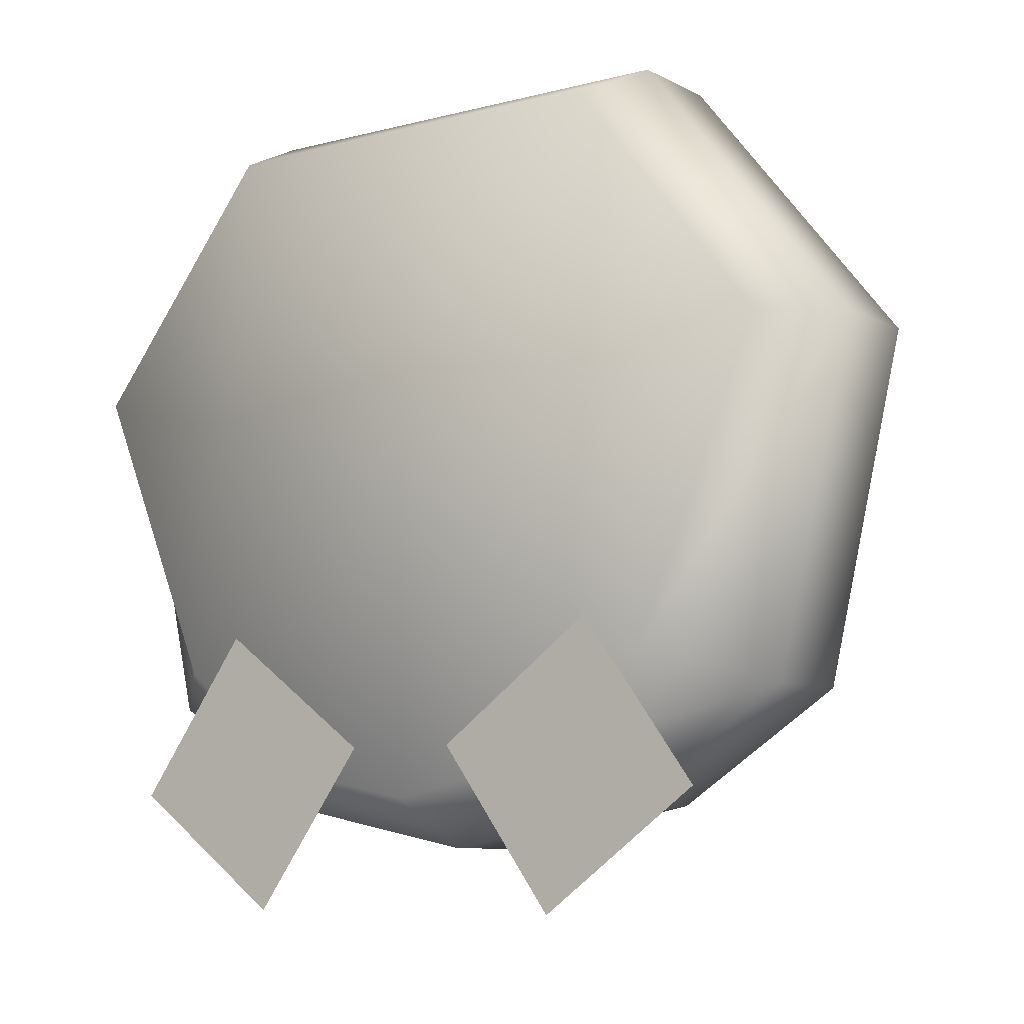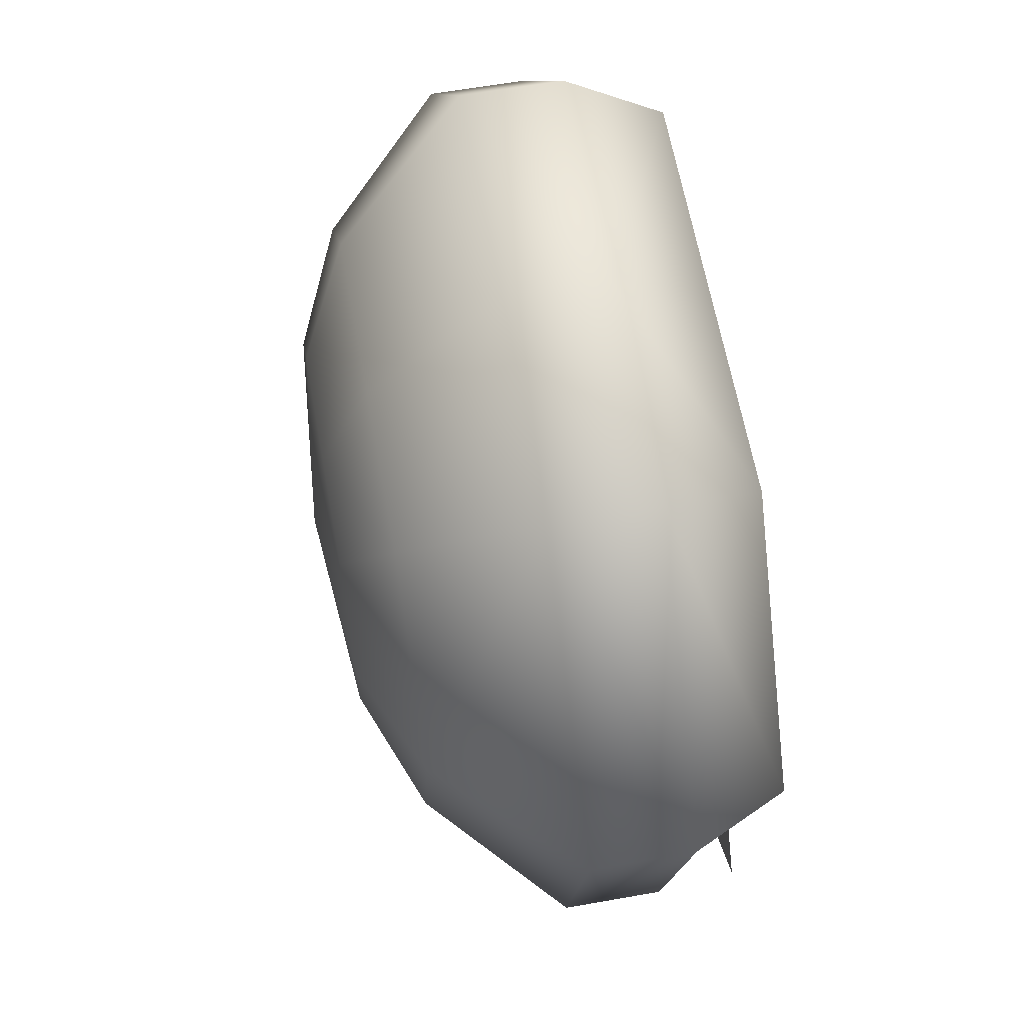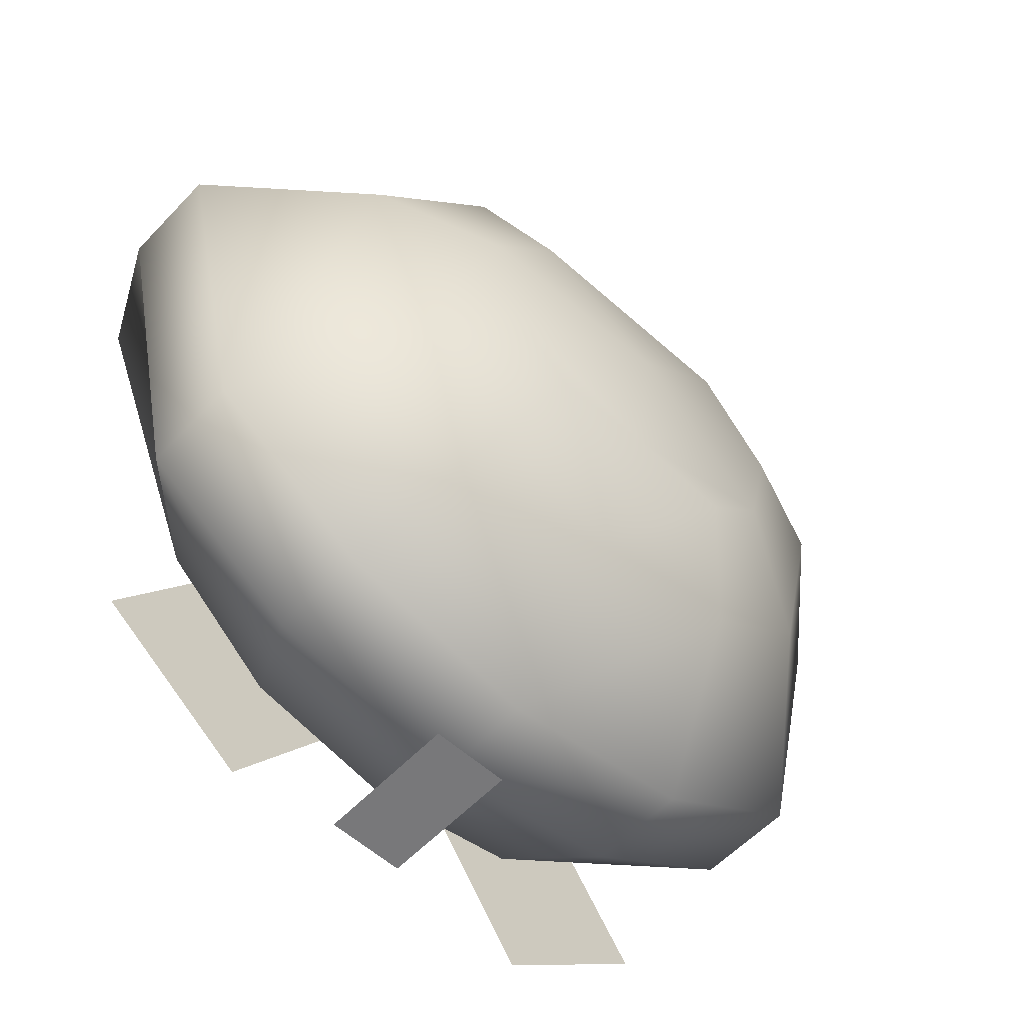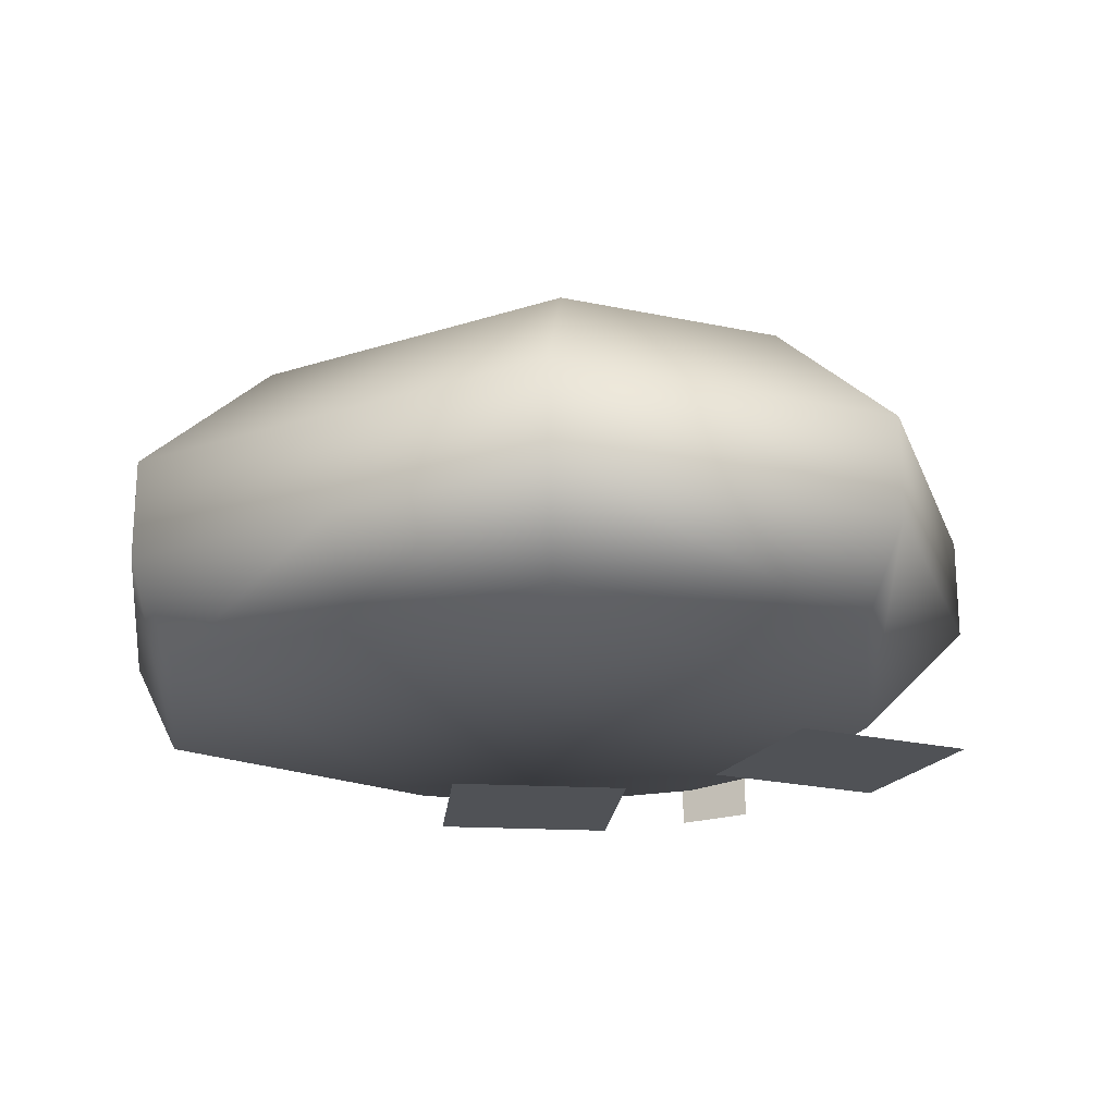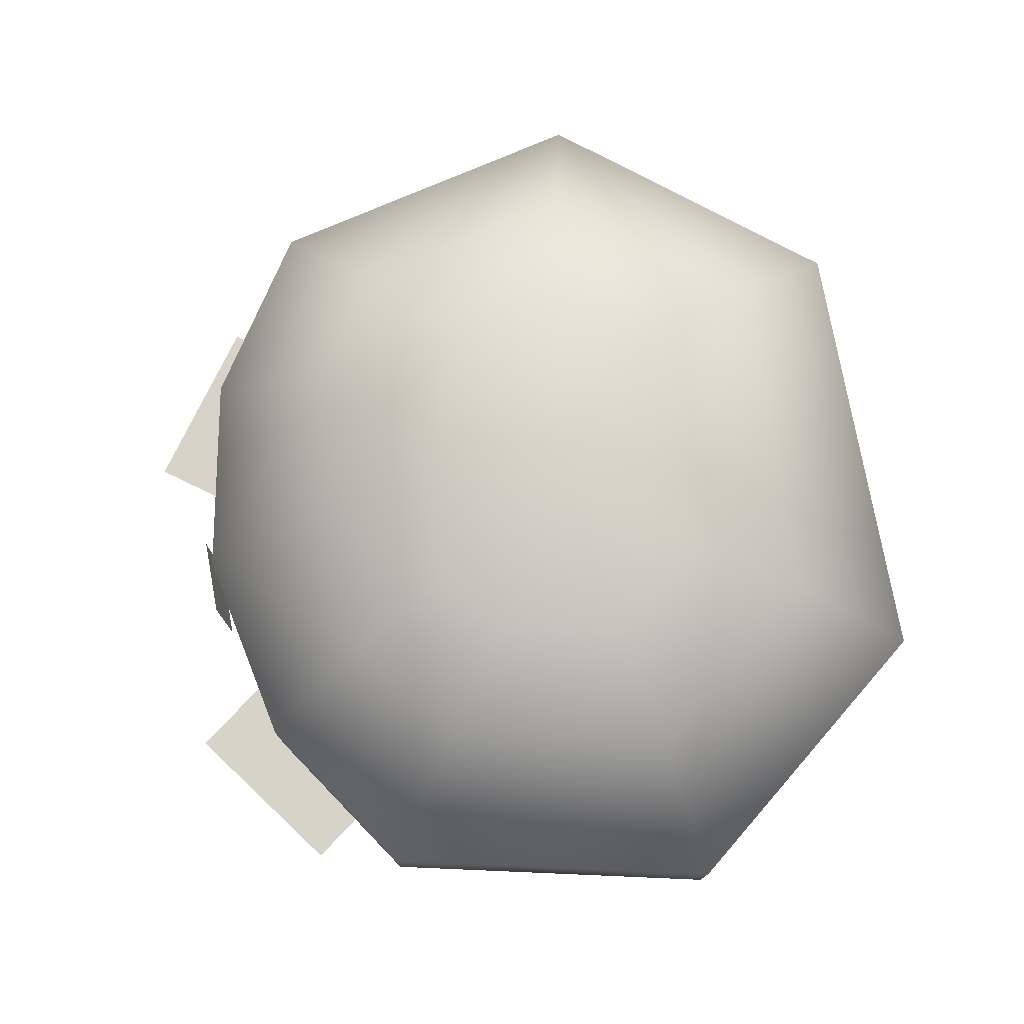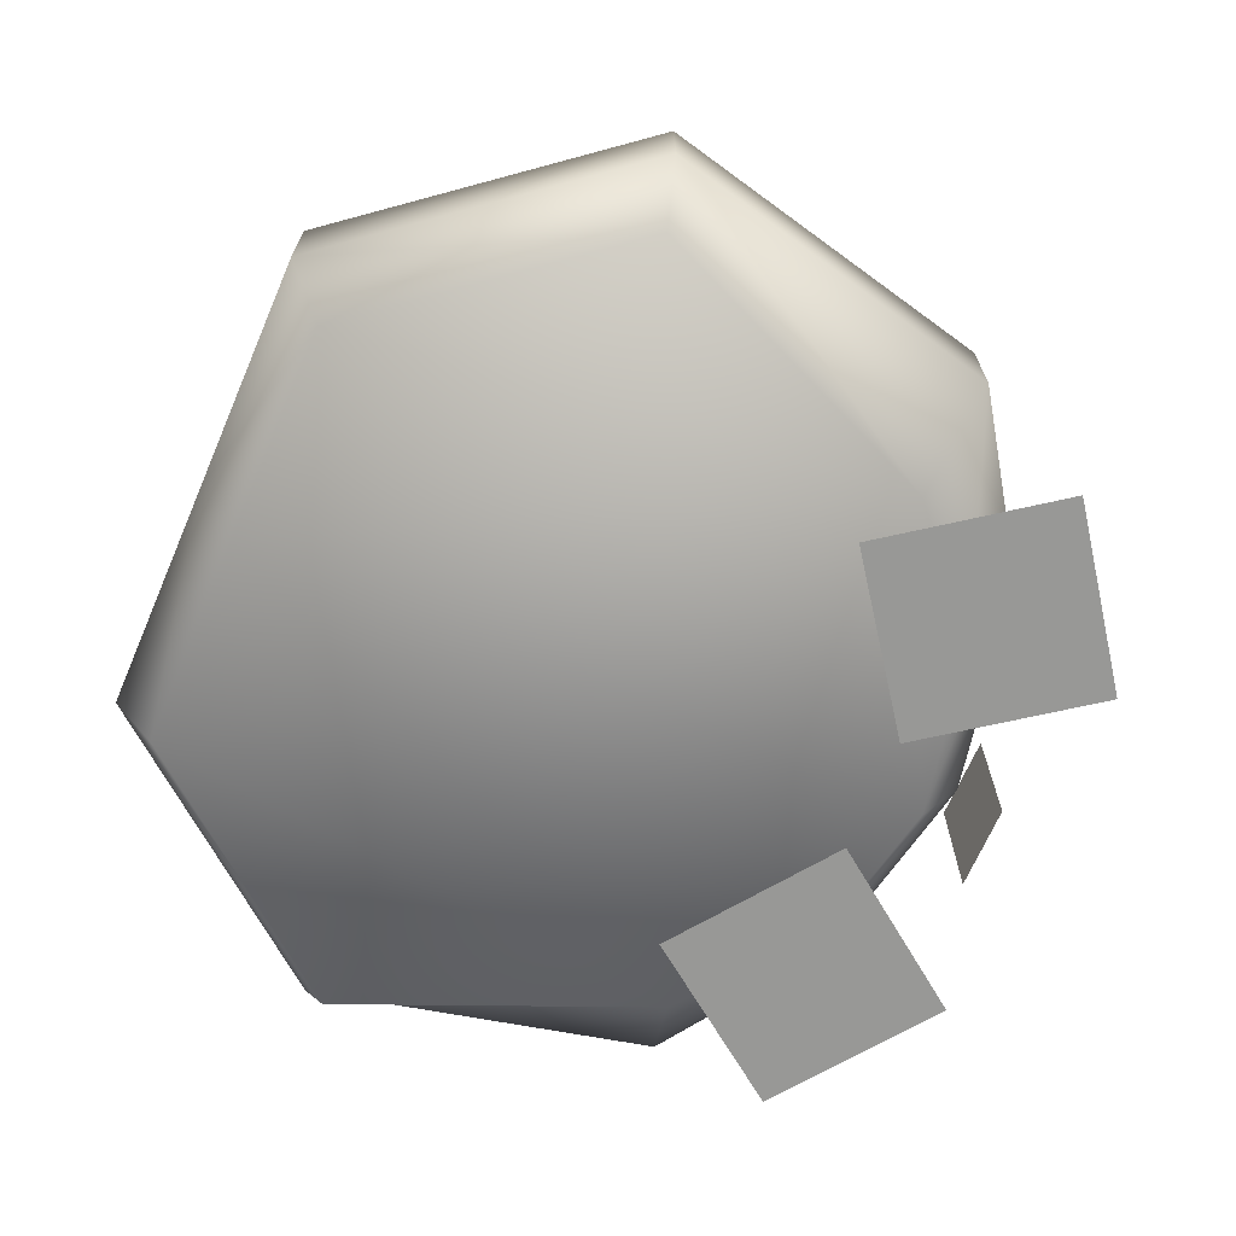
<metadata>
{"format":"obj","ext":"obj","renderer":"f3d","projection":"perspective","resolution":1024,"background":"white","views":[{"elev":-8.2,"azim":35.8,"up":"+Z"},{"elev":62.2,"azim":-100.2,"up":"+Z"},{"elev":-57.6,"azim":137.1,"up":"+Z"},{"elev":-20.8,"azim":30.3,"up":"+Y"},{"elev":76.6,"azim":-100.4,"up":"+Y"},{"elev":-68.4,"azim":66.6,"up":"+Y"}]}
</metadata>
<code>
o poca
v 0 0.6072 0
v 0 0.5645 -0.342
v 0 0.4417 -0.6428
v 0.3887 -0.3535 -0.7874
v 0 0.1228 -0.9848
v 0 -0.1228 -0.9848
v 0 -0.3535 -0.866
v 0.4084 0.5645 -0.2132
v 0.6435 0.4417 -0.4008
v 0.2543 0.5645 -0.362
v 0.9109 0.1228 -0.614
v 0.9109 -0.1228 -0.614
v 0.6771 -0.3535 -0.54
v 0.4744 0.5645 0.07611
v 0.7677 0.4417 0.143
v 0.3719 0.4417 -0.6062
v 1.101 0.1228 0.2191
v 1.101 -0.1228 0.2191
v 0.9853 -0.3535 0.1927
v 0.2894 0.5645 0.3081
v 0.4199 0.4417 0.5791
v 0.5056 0.1228 -0.8838
v 0.5683 0.1228 0.8873
v 0.5683 -0.1228 0.8873
v 0.5167 -0.3535 0.7803
v 0 -0.3535 0.7803
v 0.8181 -0.3567 -0.849
v 0 -0.1228 0.8873
v 0 0.1228 0.8873
v 0.5056 -0.1228 -0.8838
v 0 0.4417 0.5791
v 0 0.5645 0.3081
v 0.4265 -0.3567 -1.135
v 0.5317 -0.3567 -0.4575
v 0.1402 -0.3567 -0.7439
v -0.3887 -0.3535 -0.7874
v -0.4084 0.5645 -0.2132
v -0.6435 0.4417 -0.4008
v -0.2543 0.5645 -0.362
v -0.9109 0.1228 -0.614
v -0.9109 -0.1228 -0.614
v -0.6771 -0.3535 -0.54
v -0.4744 0.5645 0.07611
v -0.7677 0.4417 0.143
v -0.3719 0.4417 -0.6062
v -1.101 0.1228 0.2191
v -1.101 -0.1228 0.2191
v -0.9853 -0.3535 0.1927
v -0.2894 0.5645 0.3081
v -0.4199 0.4417 0.5791
v -0.5056 0.1228 -0.8838
v -0.5683 0.1228 0.8873
v -0.5683 -0.1228 0.8873
v -0.5167 -0.3535 0.7803
v -0.8181 -0.3567 -0.849
v -0.5056 -0.1228 -0.8838
v -0.4265 -0.3567 -1.135
v -0.5317 -0.3567 -0.4575
v -0.1402 -0.3567 -0.7439
f 30 22 11 12
f 16 10 8 9
f 4 30 12 13
f 11 9 15 17
f 2 1 8 10
f 13 12 18 19
f 15 21 23 17
f 6 5 22 30
f 8 1 14
f 12 11 17 18
f 9 8 14 15
f 21 31 29 23
f 14 1 20
f 18 17 23 24
f 15 14 20 21
f 19 18 24 25
f 3 2 10 16
f 35 34 27 33
f 21 20 32 31
f 5 3 16 22
f 24 23 29 28
f 25 24 28 26
f 7 6 30 4
f 20 1 32
f 13 19 25 26 7 4
f 22 16 9 11
f 56 41 40 51
f 45 38 37 39
f 36 42 41 56
f 40 46 44 38
f 2 39 37 1
f 42 48 47 41
f 44 46 52 50
f 6 56 51 5
f 37 43 1
f 41 47 46 40
f 38 44 43 37
f 50 52 29 31
f 43 49 1
f 47 53 52 46
f 44 50 49 43
f 48 54 53 47
f 3 45 39 2
f 59 57 55 58
f 50 31 32 49
f 5 51 45 3
f 53 28 29 52
f 54 26 28 53
f 7 36 56 6
f 49 32 1
f 42 36 7 26 54 48
f 51 40 38 45
o tie
v -0.09889 -0.4031 -1.01
v 0.09889 -0.4031 -1.01
v -0.09889 -0.03761 -1.01
v 0.09889 -0.03761 -1.01
f 60 61 63 62

</code>
